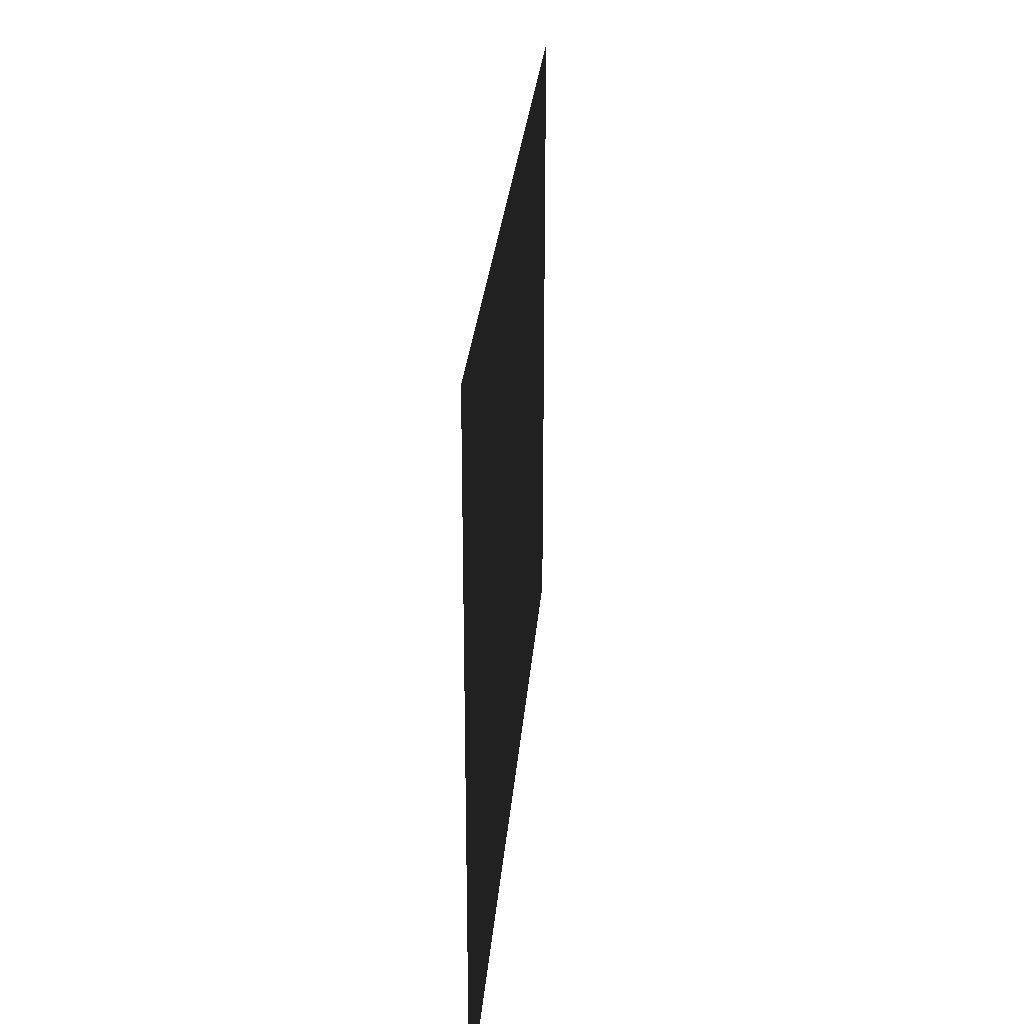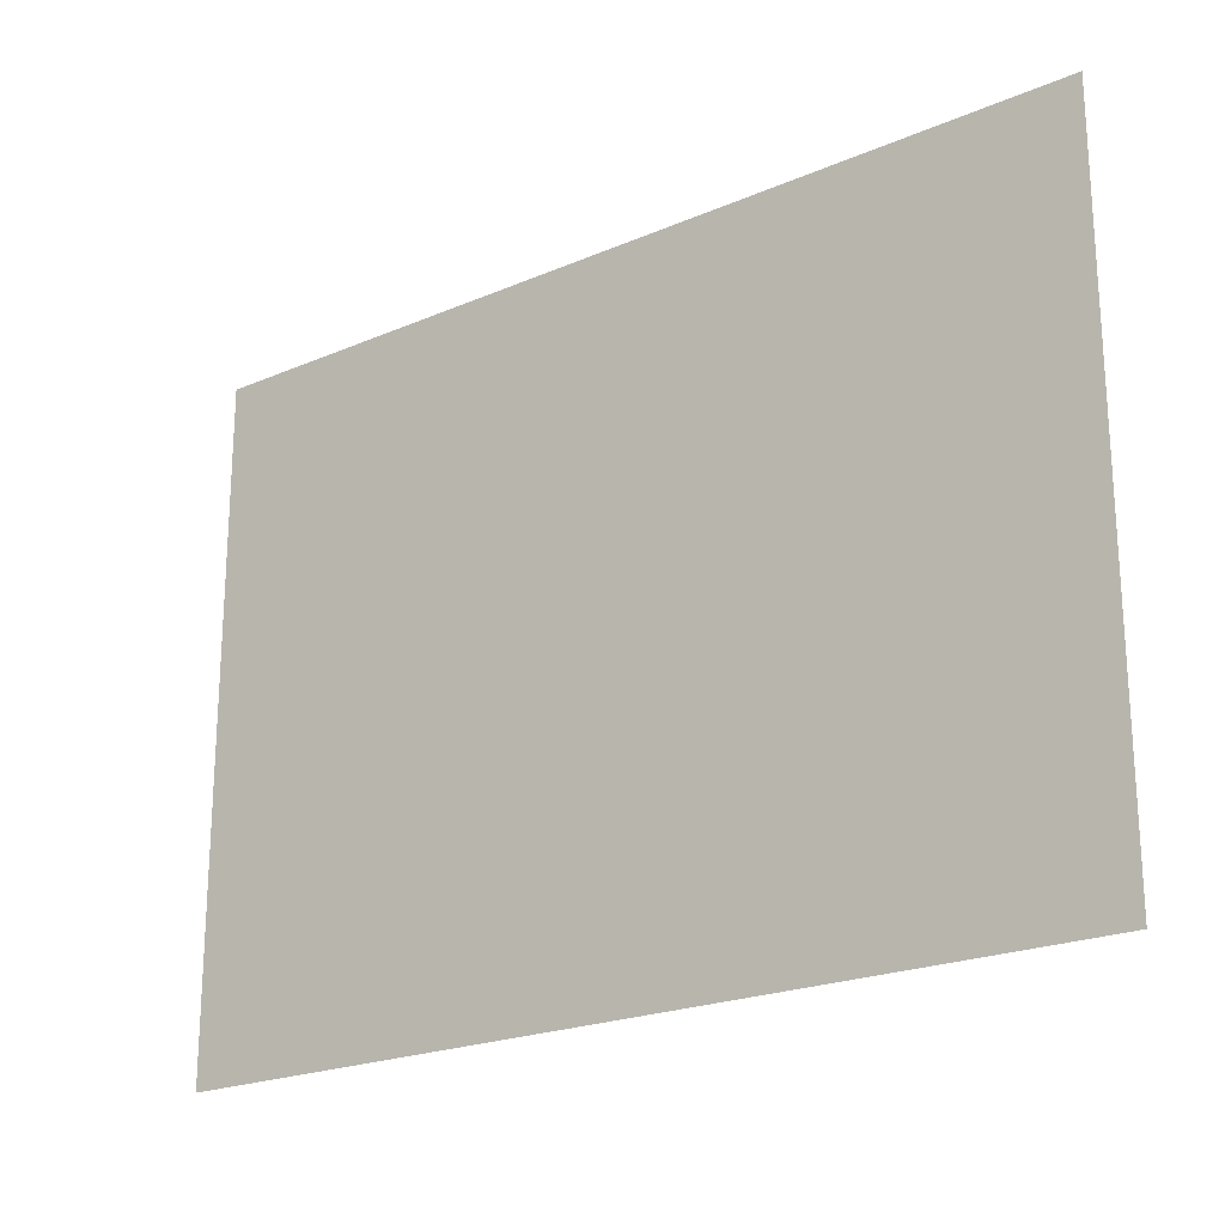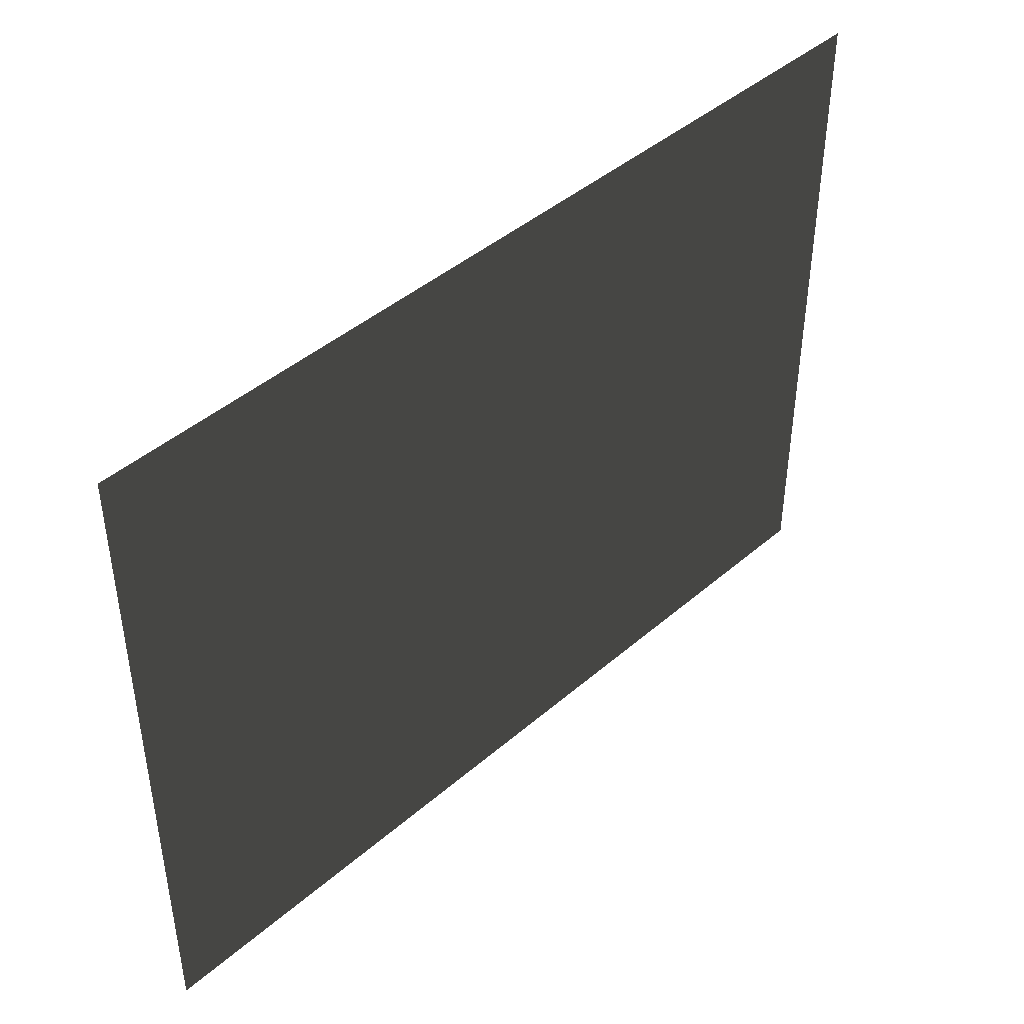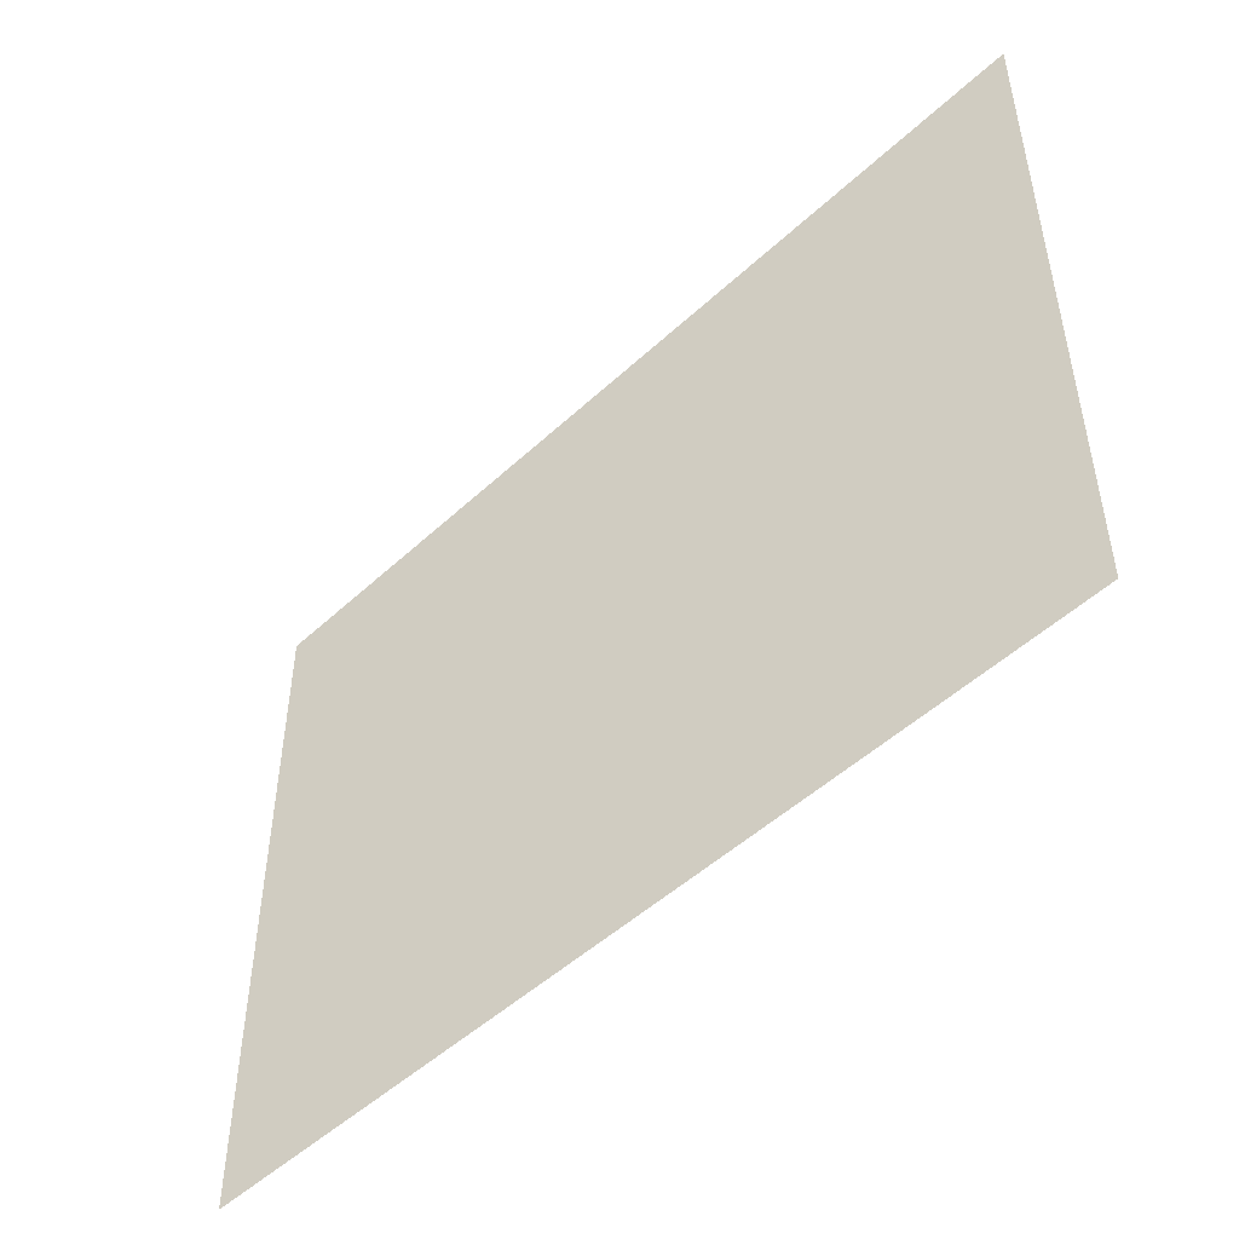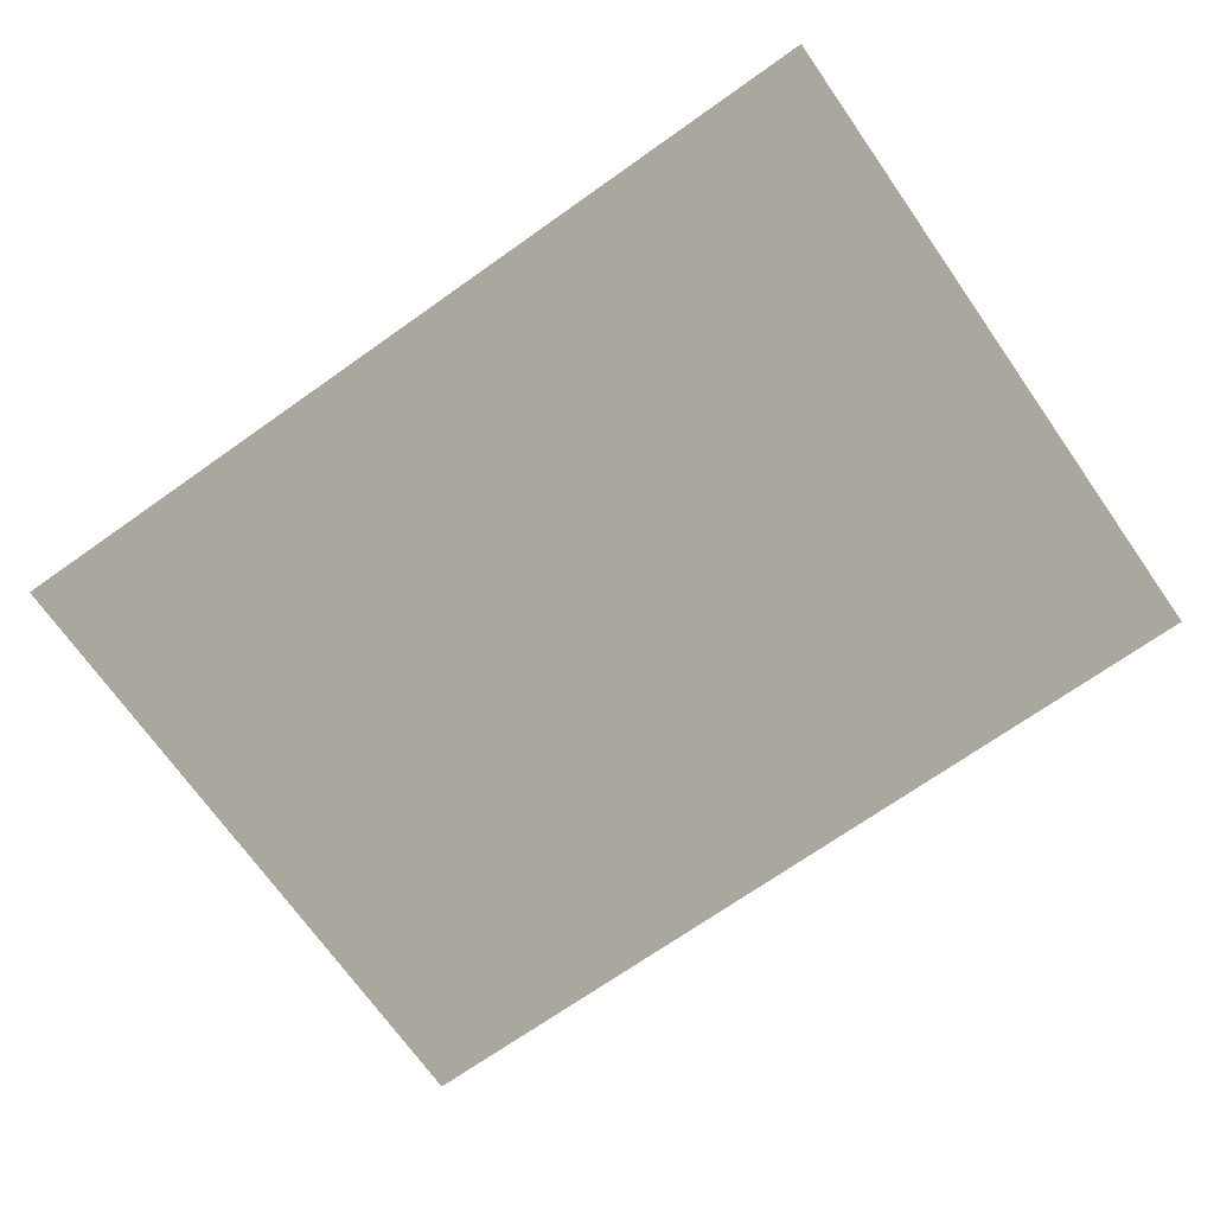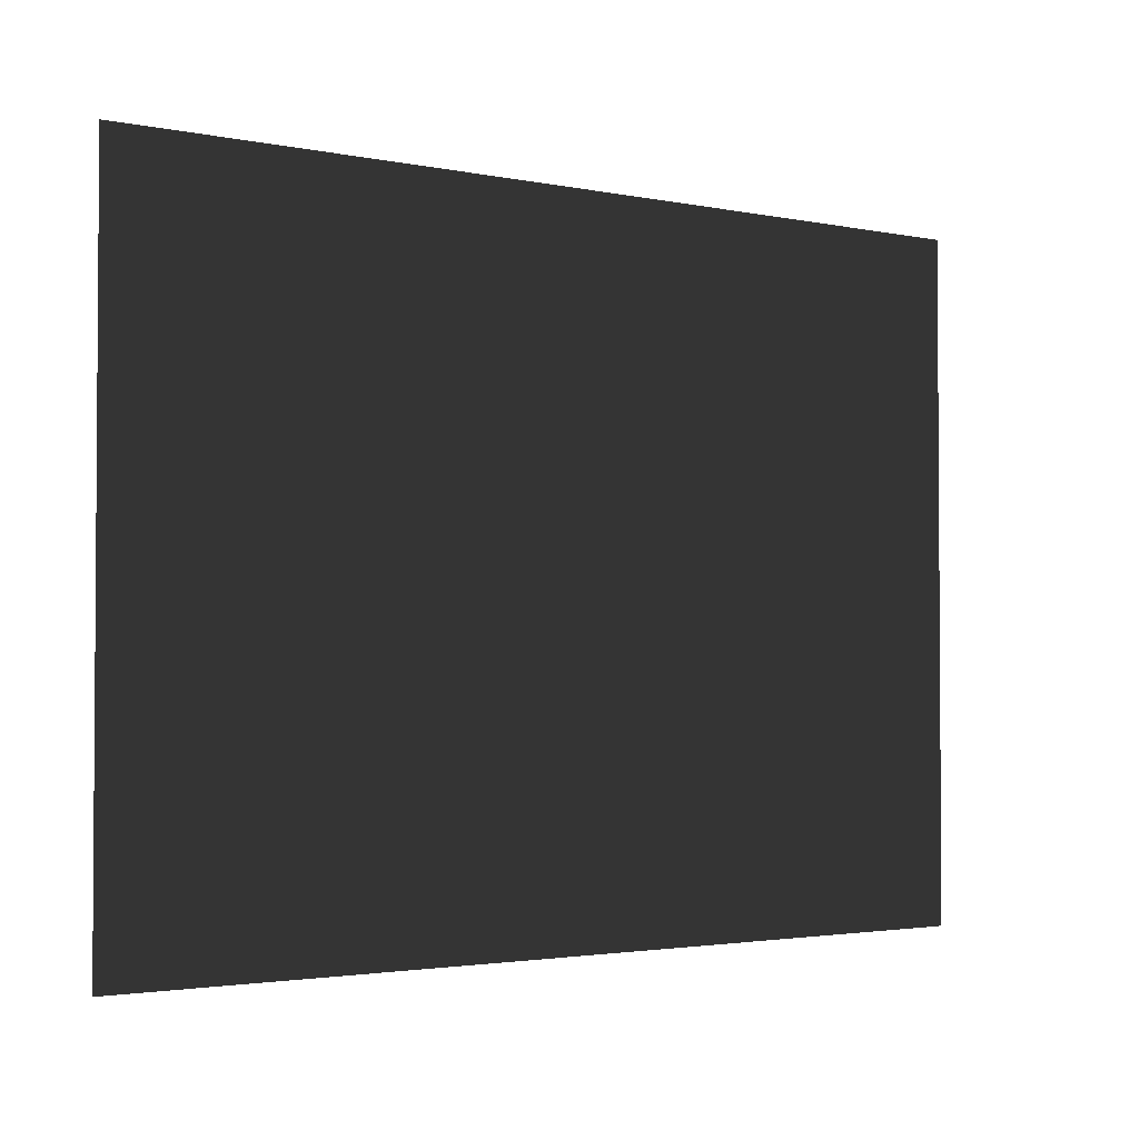
<metadata>
{"format":"obj","ext":"obj","renderer":"f3d","projection":"perspective","resolution":1024,"background":"white","views":[{"elev":27.4,"azim":94.7,"up":"+Y"},{"elev":-21.6,"azim":-142.7,"up":"+Y"},{"elev":43.7,"azim":-45.4,"up":"+Y"},{"elev":-49.4,"azim":45.7,"up":"+Y"},{"elev":-71.0,"azim":-144.8,"up":"+Z"},{"elev":-2.4,"azim":-36.4,"up":"+Y"}]}
</metadata>
<code>
v -0.4251 -0.3174 5.076e-08
v -0.4251 0.3174 5.076e-08
v 0.4251 0.3174 -5.076e-08
v 0.4251 -0.3174 -5.076e-08
g PREF_props_poster_05_(2)_1659_21
f 1 3 2
f 1 4 3

</code>
